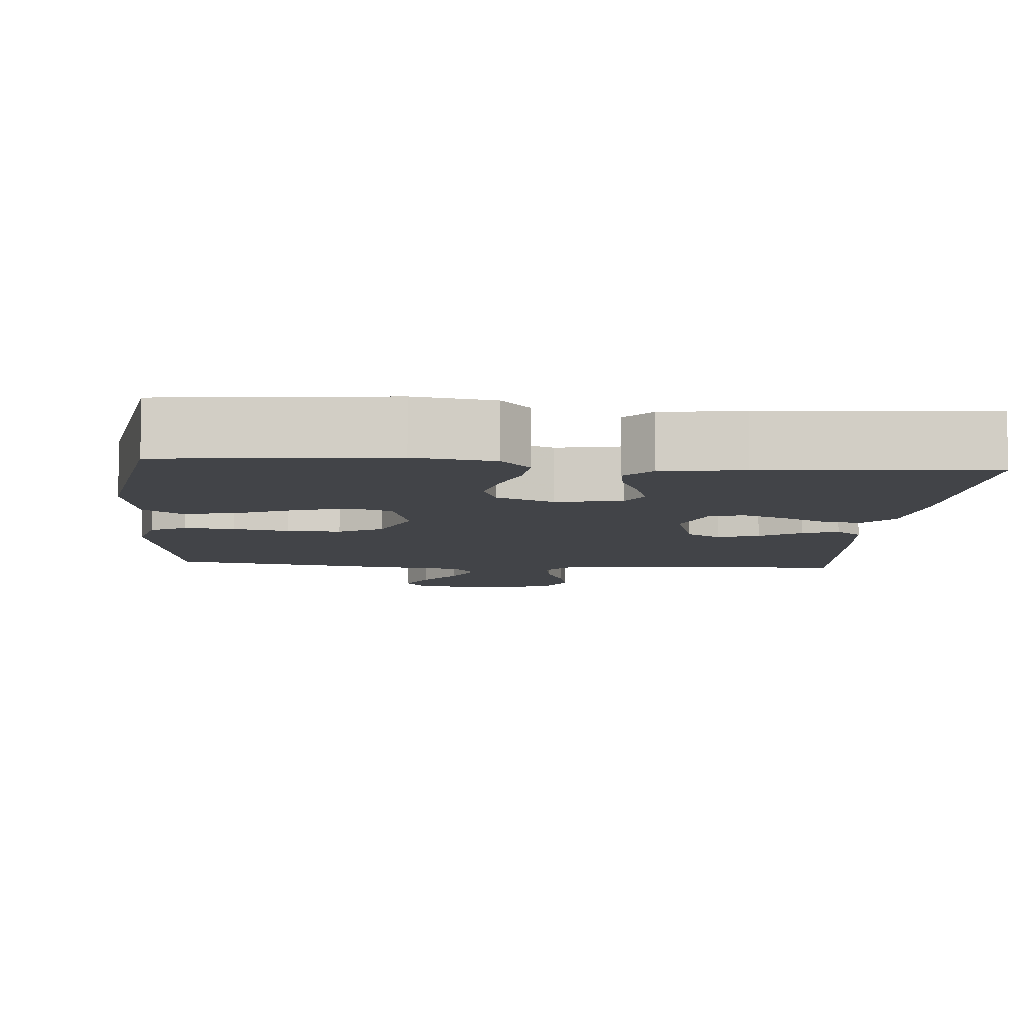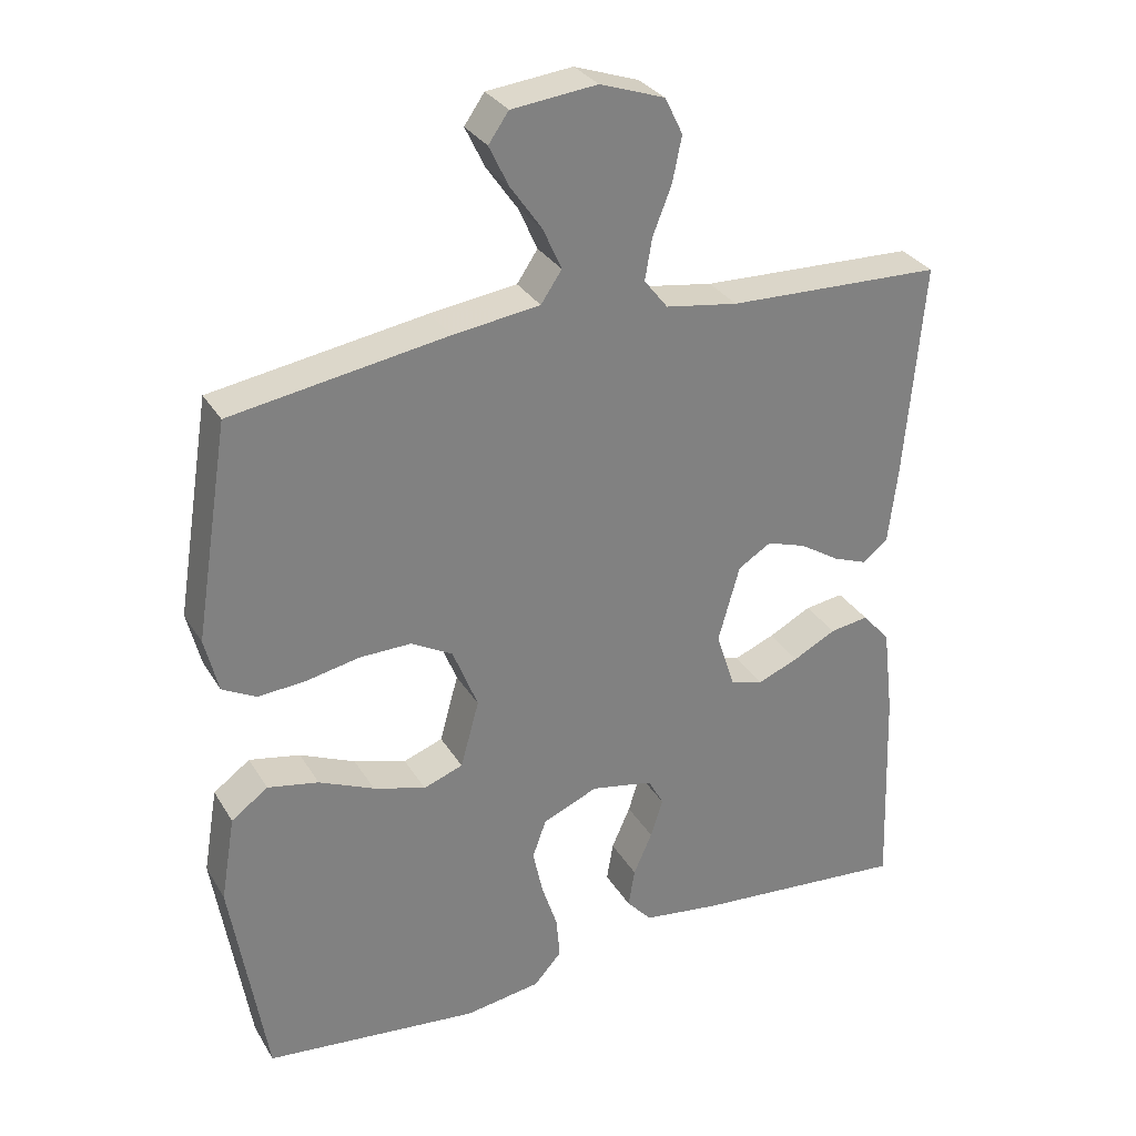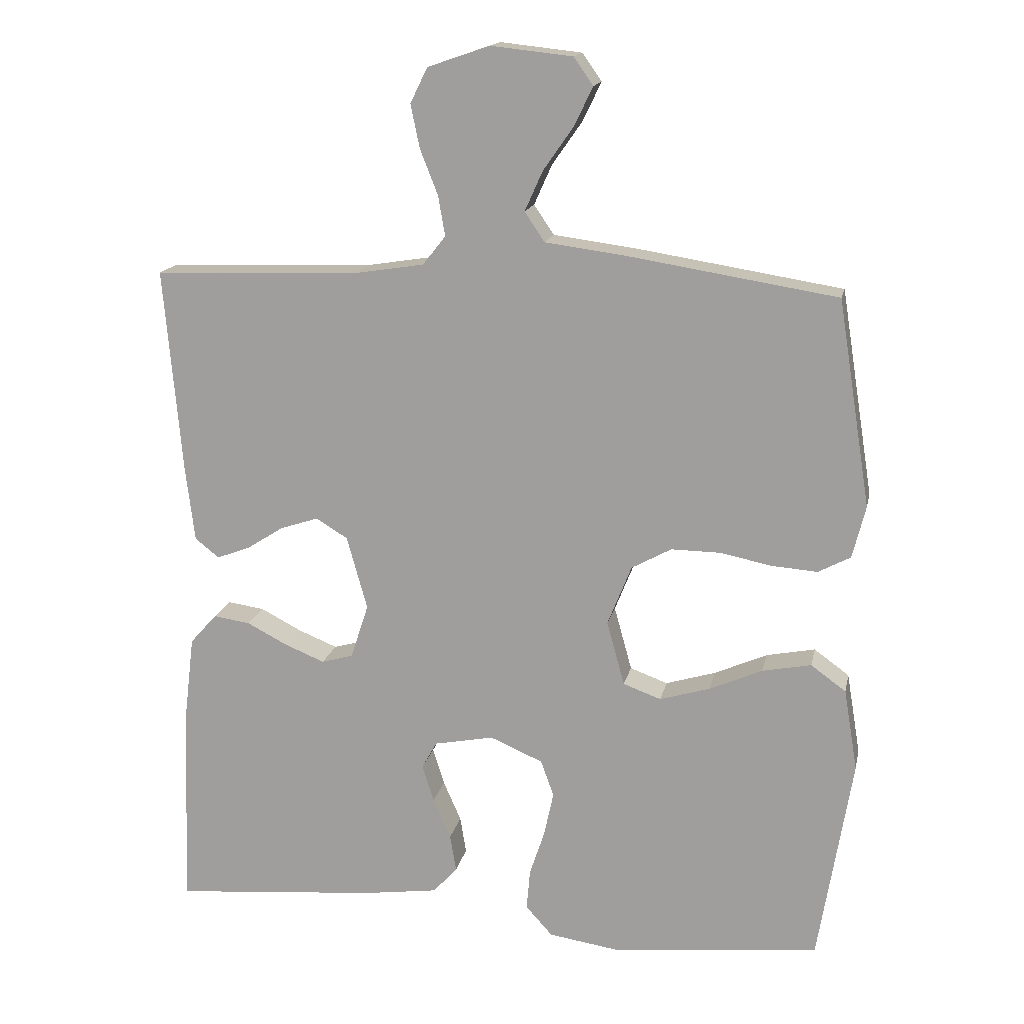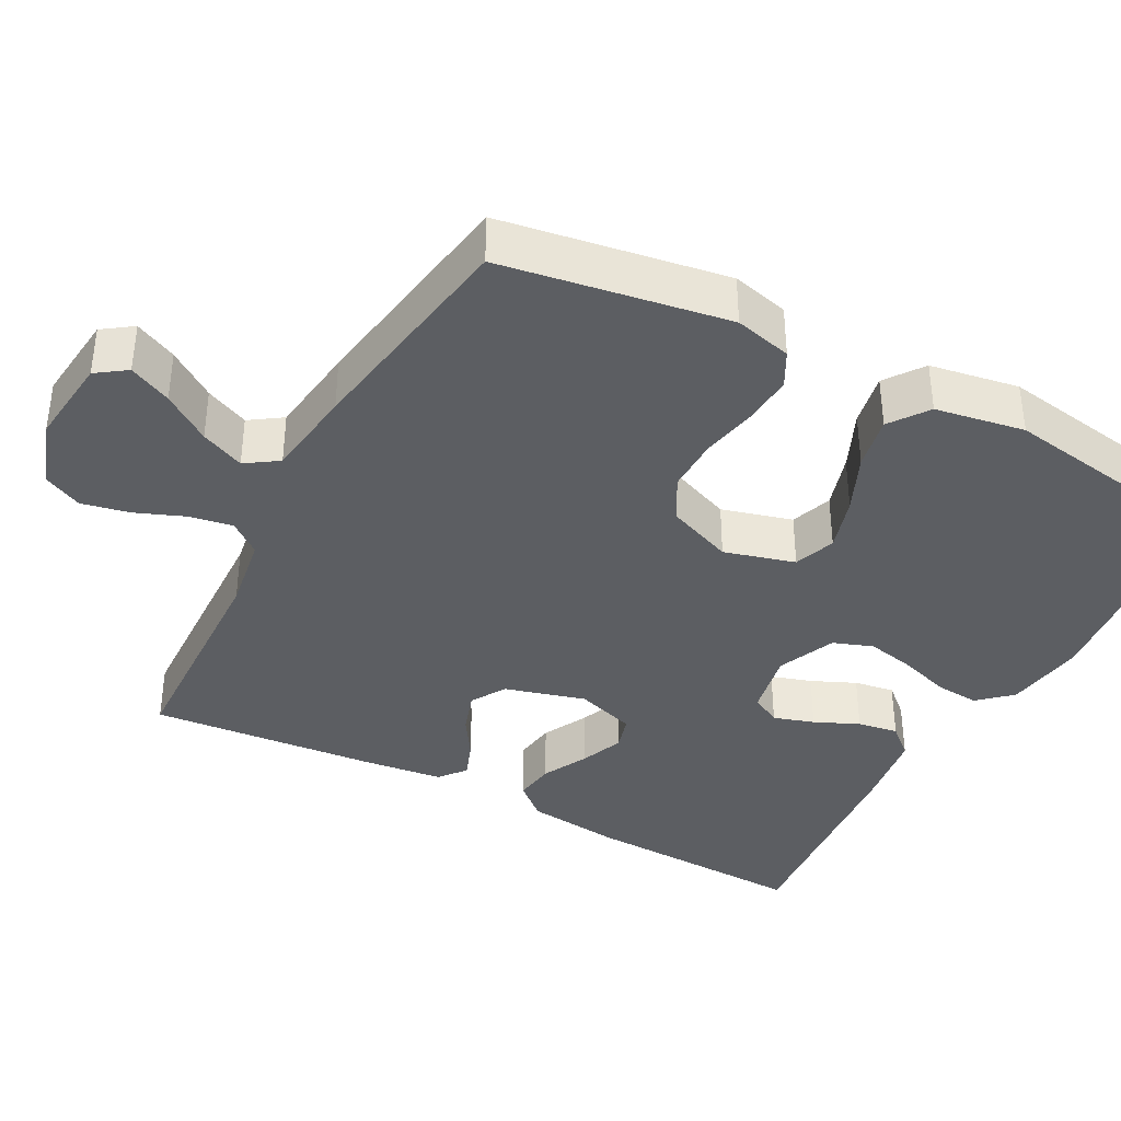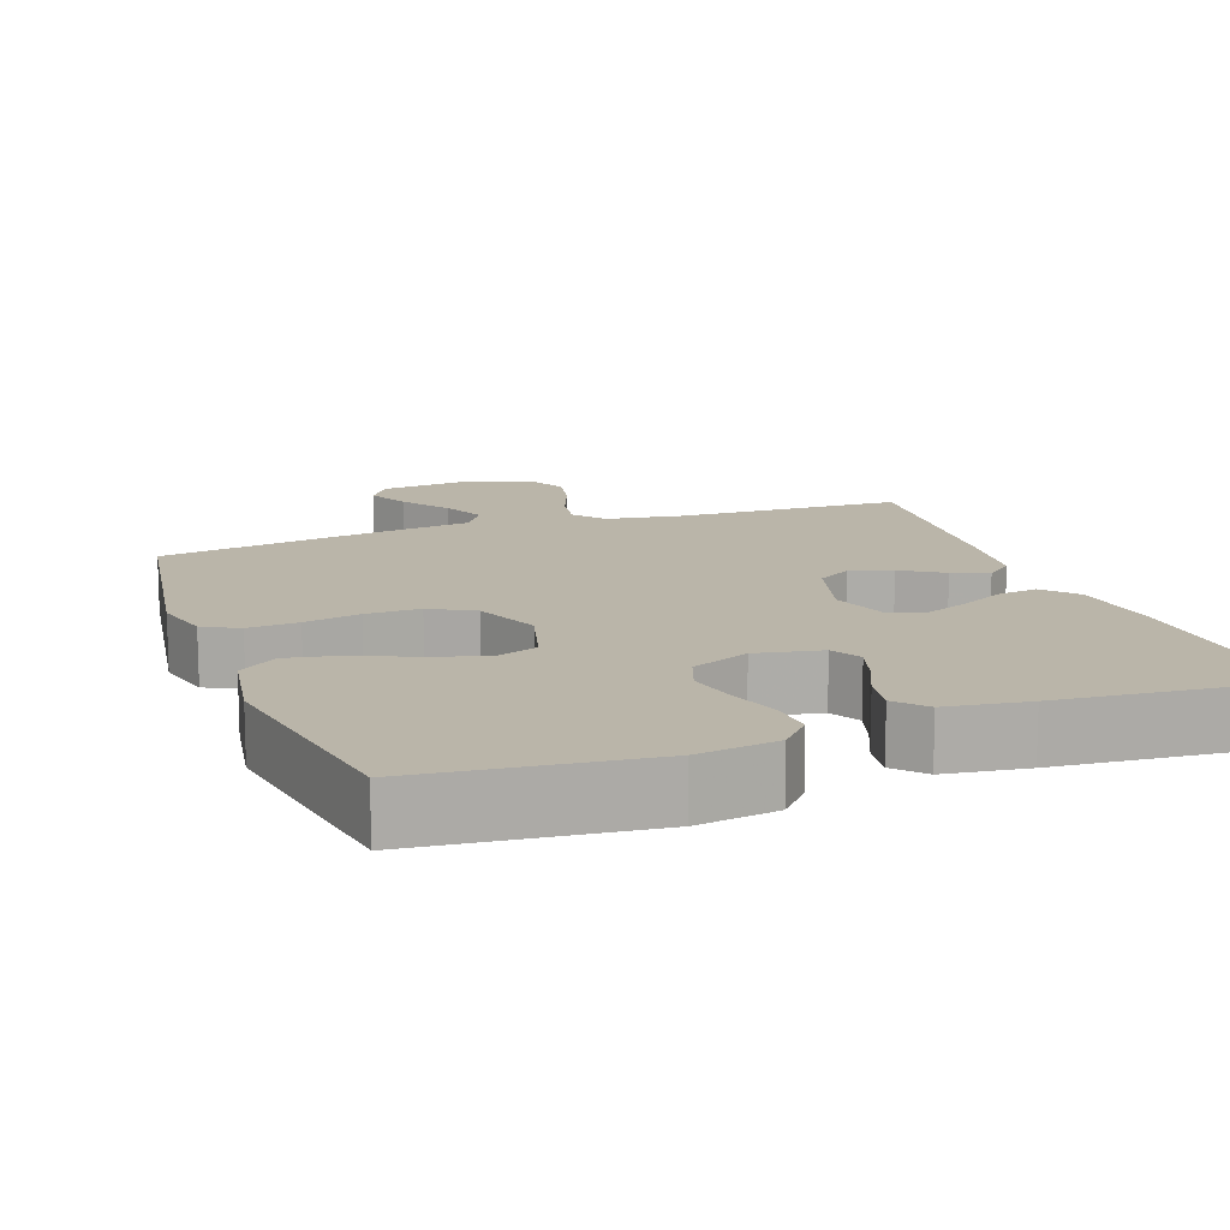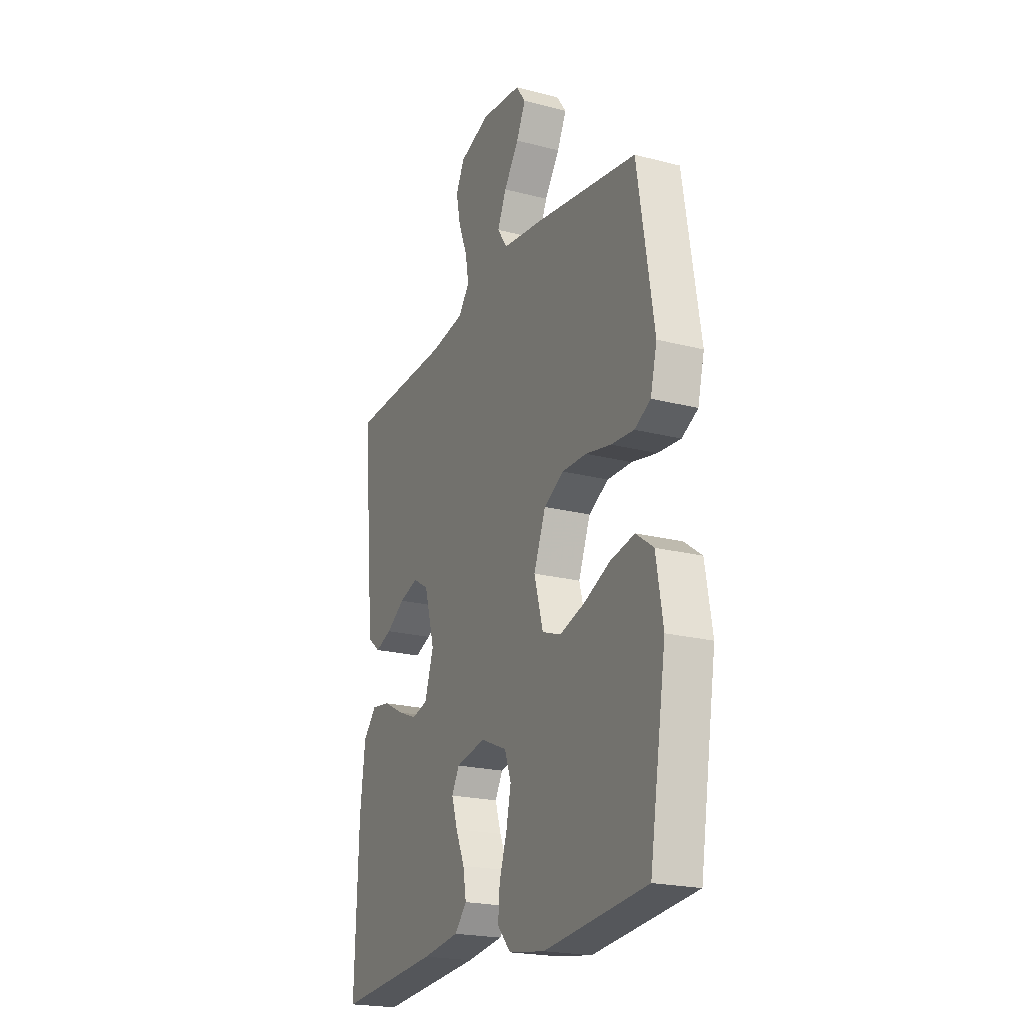
<metadata>
{"format":"obj","ext":"obj","renderer":"f3d","projection":"perspective","resolution":1024,"background":"white","views":[{"elev":-7.9,"azim":175.2,"up":"+Y"},{"elev":30.6,"azim":154.0,"up":"+Z"},{"elev":16.0,"azim":11.7,"up":"+Z"},{"elev":-38.1,"azim":62.0,"up":"+Y"},{"elev":13.6,"azim":160.0,"up":"+Y"},{"elev":-21.4,"azim":65.3,"up":"+Z"}]}
</metadata>
<code>
v 0.5 0.07 -0.5
v 0.2 0.07 -0.532
v 0.094 0.07 -0.516
v 0.055 0.07 -0.473
v 0.06 0.07 -0.414
v 0.082 0.07 -0.347
v 0.096 0.07 -0.282
v 0.077 0.07 -0.229
v 0 0.07 -0.196
v -0.087 0.07 -0.213
v -0.109 0.07 -0.253
v -0.092 0.07 -0.307
v -0.066 0.07 -0.366
v -0.057 0.07 -0.42
v -0.092 0.07 -0.459
v -0.2 0.07 -0.474
v -0.5 0.07 -0.5
v -0.489 0.07 -0.2
v -0.474 0.07 -0.075
v -0.435 0.07 -0.031
v -0.381 0.07 -0.039
v -0.321 0.07 -0.07
v -0.264 0.07 -0.093
v -0.218 0.07 -0.08
v -0.192 0.07 0
v -0.222 0.07 0.107
v -0.268 0.07 0.135
v -0.323 0.07 0.117
v -0.378 0.07 0.082
v -0.426 0.07 0.064
v -0.461 0.07 0.092
v -0.474 0.07 0.2
v -0.5 0.07 0.5
v -0.2 0.07 0.51
v -0.099 0.07 0.526
v -0.066 0.07 0.568
v -0.076 0.07 0.626
v -0.102 0.07 0.692
v -0.115 0.07 0.755
v -0.09 0.07 0.806
v 0 0.07 0.837
v 0.119 0.07 0.824
v 0.147 0.07 0.784
v 0.12 0.07 0.728
v 0.076 0.07 0.665
v 0.05 0.07 0.607
v 0.079 0.07 0.564
v 0.2 0.07 0.548
v 0.5 0.07 0.5
v 0.548 0.07 0.2
v 0.529 0.07 0.124
v 0.482 0.07 0.099
v 0.415 0.07 0.104
v 0.341 0.07 0.119
v 0.269 0.07 0.12
v 0.211 0.07 0.088
v 0.176 0.07 0
v 0.202 0.07 -0.094
v 0.257 0.07 -0.114
v 0.33 0.07 -0.092
v 0.407 0.07 -0.058
v 0.478 0.07 -0.044
v 0.529 0.07 -0.081
v 0.549 0.07 -0.2
v 0.5 0 -0.5
v 0.2 0 -0.532
v 0.094 0 -0.516
v 0.055 0 -0.473
v 0.06 0 -0.414
v 0.082 0 -0.347
v 0.096 0 -0.282
v 0.077 0 -0.229
v 0 0 -0.196
v -0.087 0 -0.213
v -0.109 0 -0.253
v -0.092 0 -0.307
v -0.066 0 -0.366
v -0.057 0 -0.42
v -0.092 0 -0.459
v -0.2 0 -0.474
v -0.5 0 -0.5
v -0.489 0 -0.2
v -0.474 0 -0.075
v -0.435 0 -0.031
v -0.381 0 -0.039
v -0.321 0 -0.07
v -0.264 0 -0.093
v -0.218 0 -0.08
v -0.192 0 0
v -0.222 0 0.107
v -0.268 0 0.135
v -0.323 0 0.117
v -0.378 0 0.082
v -0.426 0 0.064
v -0.461 0 0.092
v -0.474 0 0.2
v -0.5 0 0.5
v -0.2 0 0.51
v -0.099 0 0.526
v -0.066 0 0.568
v -0.076 0 0.626
v -0.102 0 0.692
v -0.115 0 0.755
v -0.09 0 0.806
v 0 0 0.837
v 0.119 0 0.824
v 0.147 0 0.784
v 0.12 0 0.728
v 0.076 0 0.665
v 0.05 0 0.607
v 0.079 0 0.564
v 0.2 0 0.548
v 0.5 0 0.5
v 0.548 0 0.2
v 0.529 0 0.124
v 0.482 0 0.099
v 0.415 0 0.104
v 0.341 0 0.119
v 0.269 0 0.12
v 0.211 0 0.088
v 0.176 0 0
v 0.202 0 -0.094
v 0.257 0 -0.114
v 0.33 0 -0.092
v 0.407 0 -0.058
v 0.478 0 -0.044
v 0.529 0 -0.081
v 0.549 0 -0.2
f 60 61 62 63
f 59 60 63 64
f 51 52 53 54
f 51 54 55
f 50 51 55
f 47 48 49 50
f 47 50 55
f 46 47 55 56
f 42 43 44 45
f 42 45 46
f 41 42 46
f 40 41 46
f 37 38 39 40
f 36 37 40 46
f 35 36 46 56
f 31 32 33 34
f 28 29 30 31
f 27 28 31 34
f 26 27 34 35
f 19 20 21 22
f 19 22 23
f 18 19 23
f 17 18 23 24
f 15 16 17 24
f 12 13 14 15
f 11 12 15 24
f 3 4 5 6
f 3 6 7
f 2 3 7
f 59 64 1 2
f 58 59 2 7
f 57 58 7 8
f 56 57 8 9
f 25 26 35 56
f 25 56 9 10
f 10 11 24 25
f 127 126 125 124
f 128 127 124 123
f 118 117 116 115
f 119 118 115
f 119 115 114
f 114 113 112 111
f 119 114 111
f 120 119 111 110
f 109 108 107 106
f 110 109 106
f 110 106 105
f 110 105 104
f 104 103 102 101
f 110 104 101 100
f 120 110 100 99
f 98 97 96 95
f 95 94 93 92
f 98 95 92 91
f 99 98 91 90
f 86 85 84 83
f 87 86 83
f 87 83 82
f 88 87 82 81
f 88 81 80 79
f 79 78 77 76
f 88 79 76 75
f 70 69 68 67
f 71 70 67
f 71 67 66
f 66 65 128 123
f 71 66 123 122
f 72 71 122 121
f 73 72 121 120
f 120 99 90 89
f 74 73 120 89
f 89 88 75 74
f 1 65 66 2
f 2 66 67 3
f 3 67 68 4
f 4 68 69 5
f 5 69 70 6
f 6 70 71 7
f 7 71 72 8
f 8 72 73 9
f 9 73 74 10
f 10 74 75 11
f 11 75 76 12
f 12 76 77 13
f 13 77 78 14
f 14 78 79 15
f 15 79 80 16
f 16 80 81 17
f 17 81 82 18
f 18 82 83 19
f 19 83 84 20
f 20 84 85 21
f 21 85 86 22
f 22 86 87 23
f 23 87 88 24
f 24 88 89 25
f 25 89 90 26
f 26 90 91 27
f 27 91 92 28
f 28 92 93 29
f 29 93 94 30
f 30 94 95 31
f 31 95 96 32
f 32 96 97 33
f 33 97 98 34
f 34 98 99 35
f 35 99 100 36
f 36 100 101 37
f 37 101 102 38
f 38 102 103 39
f 39 103 104 40
f 40 104 105 41
f 41 105 106 42
f 42 106 107 43
f 43 107 108 44
f 44 108 109 45
f 45 109 110 46
f 46 110 111 47
f 47 111 112 48
f 48 112 113 49
f 49 113 114 50
f 50 114 115 51
f 51 115 116 52
f 52 116 117 53
f 53 117 118 54
f 54 118 119 55
f 55 119 120 56
f 56 120 121 57
f 57 121 122 58
f 58 122 123 59
f 59 123 124 60
f 60 124 125 61
f 61 125 126 62
f 62 126 127 63
f 63 127 128 64
f 64 128 65 1

</code>
